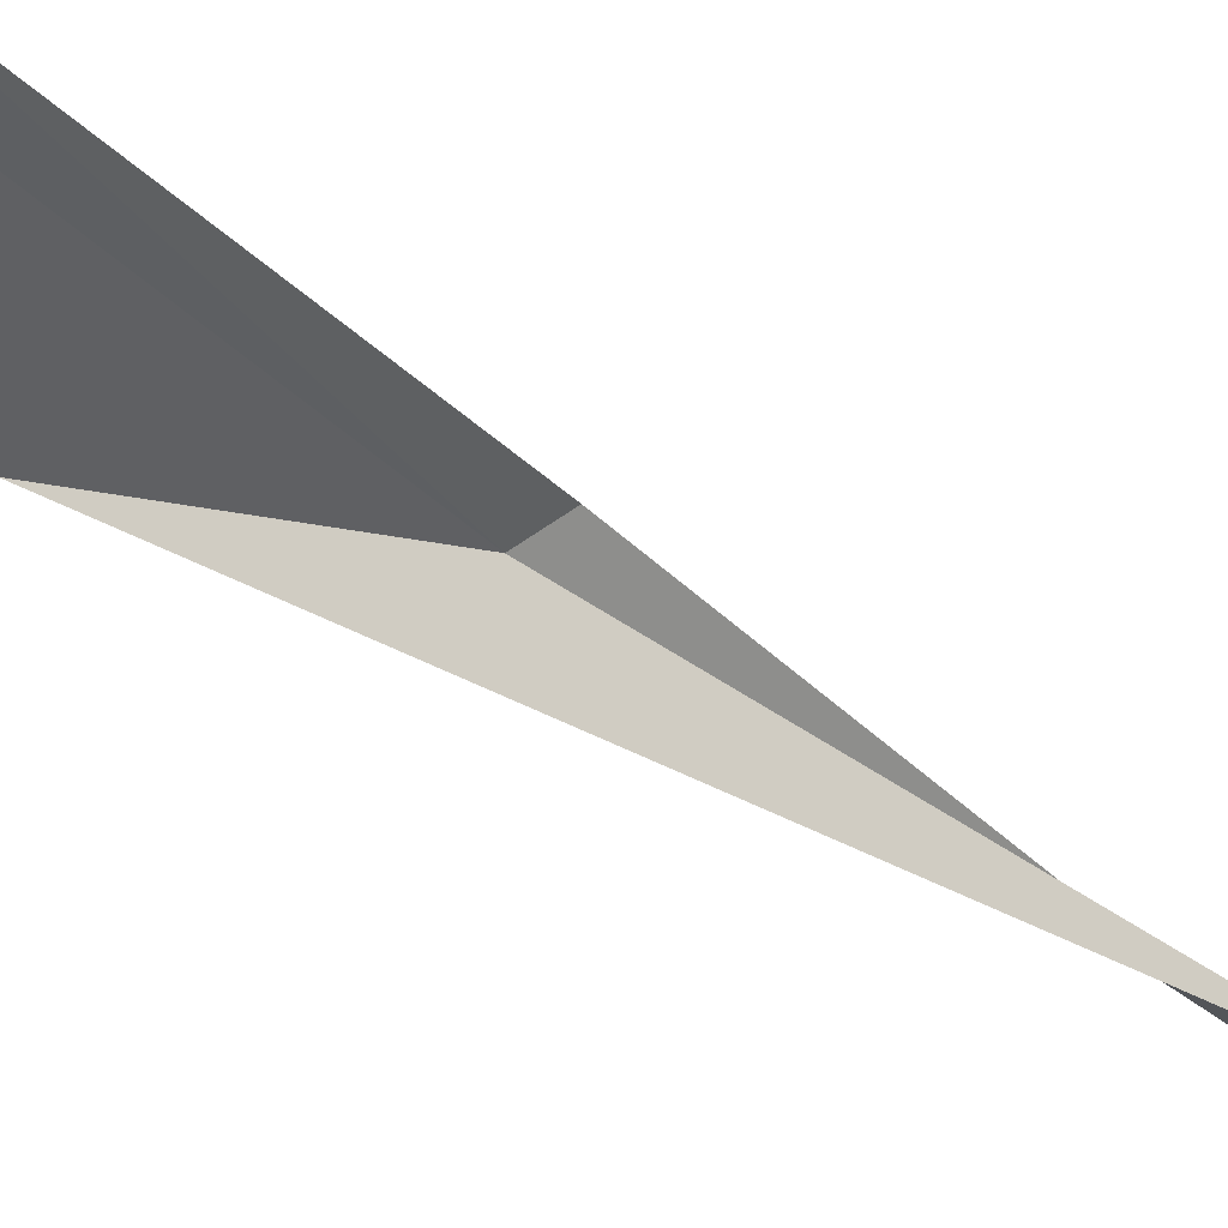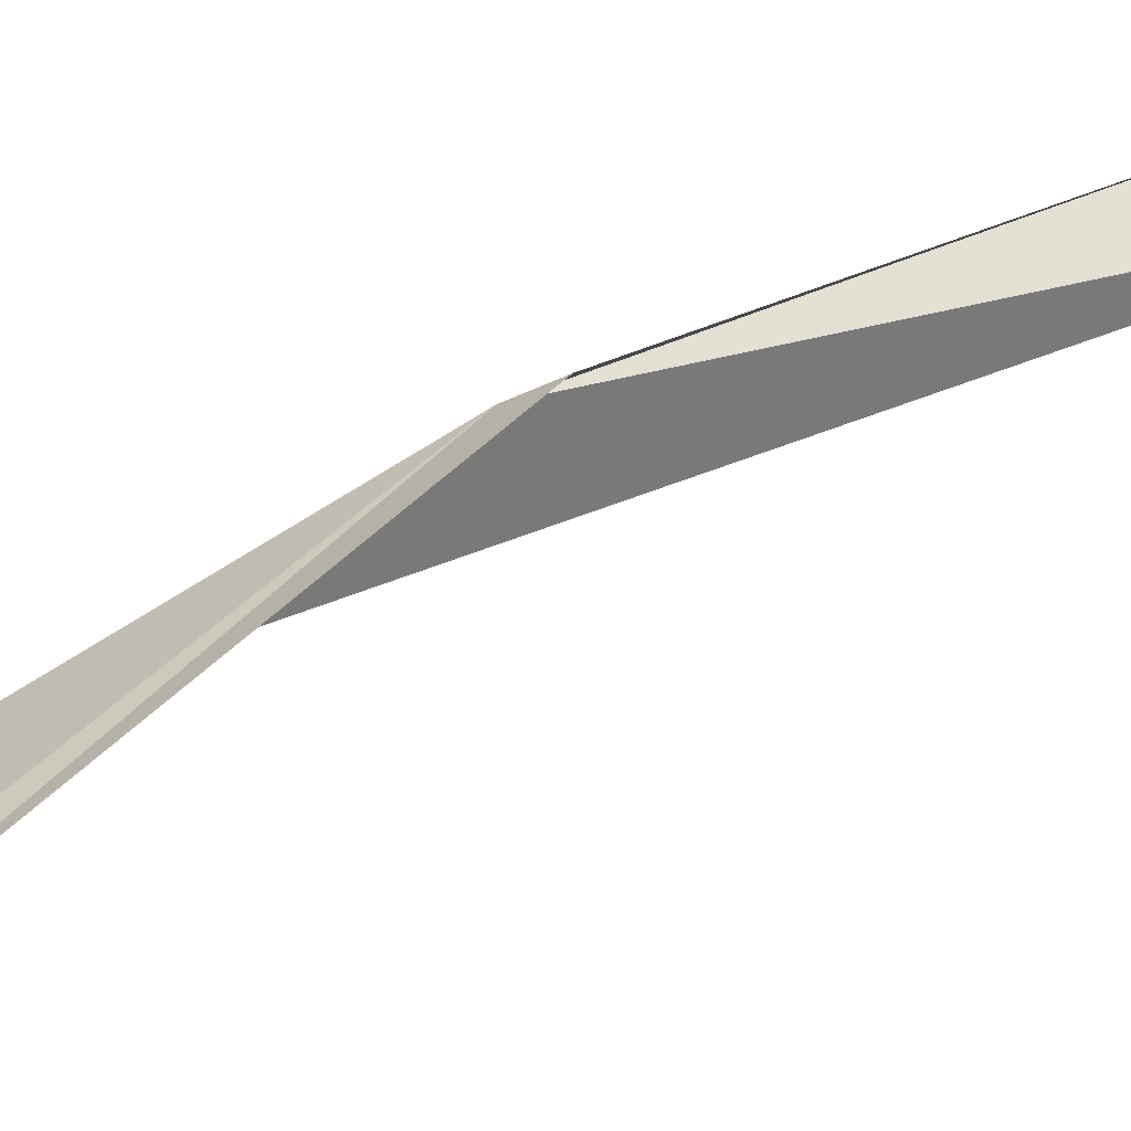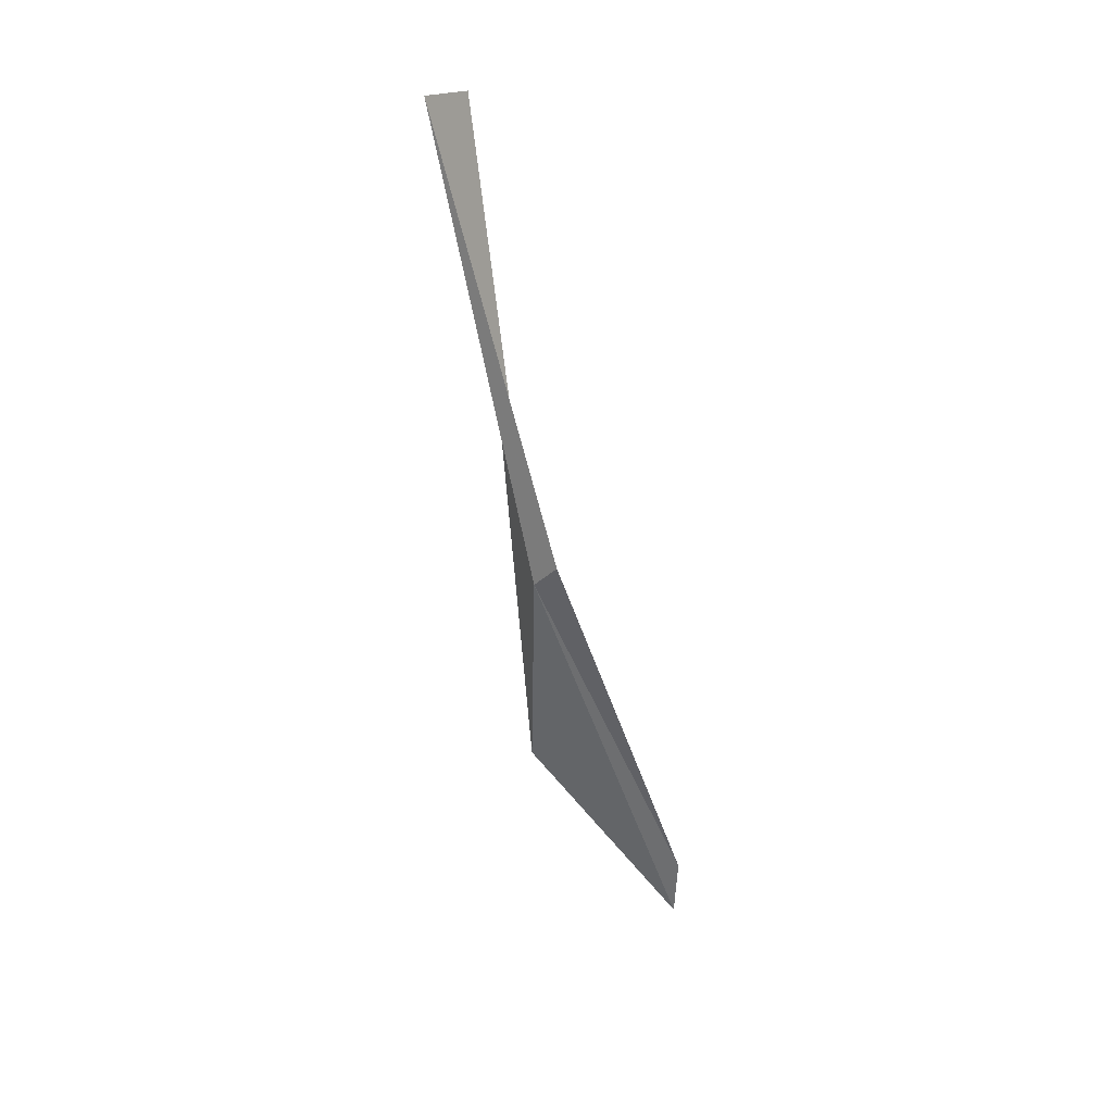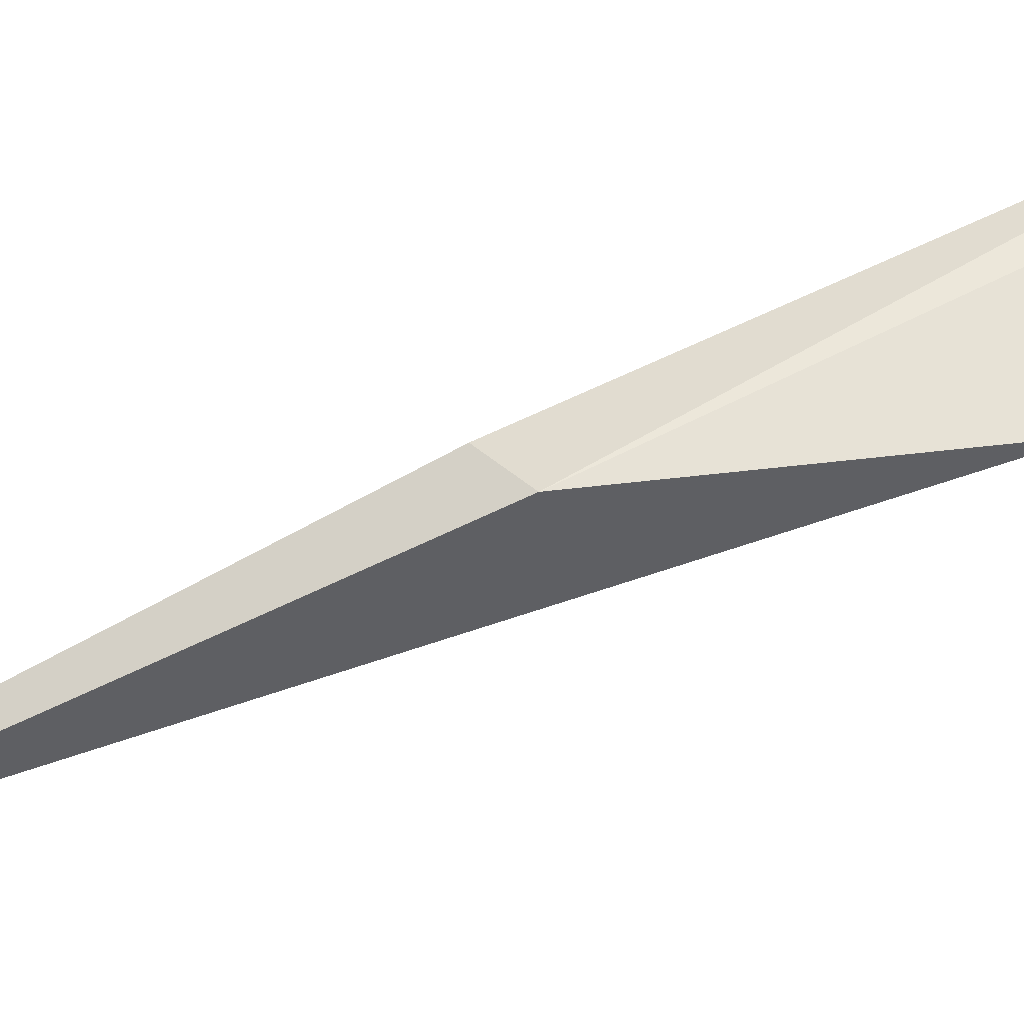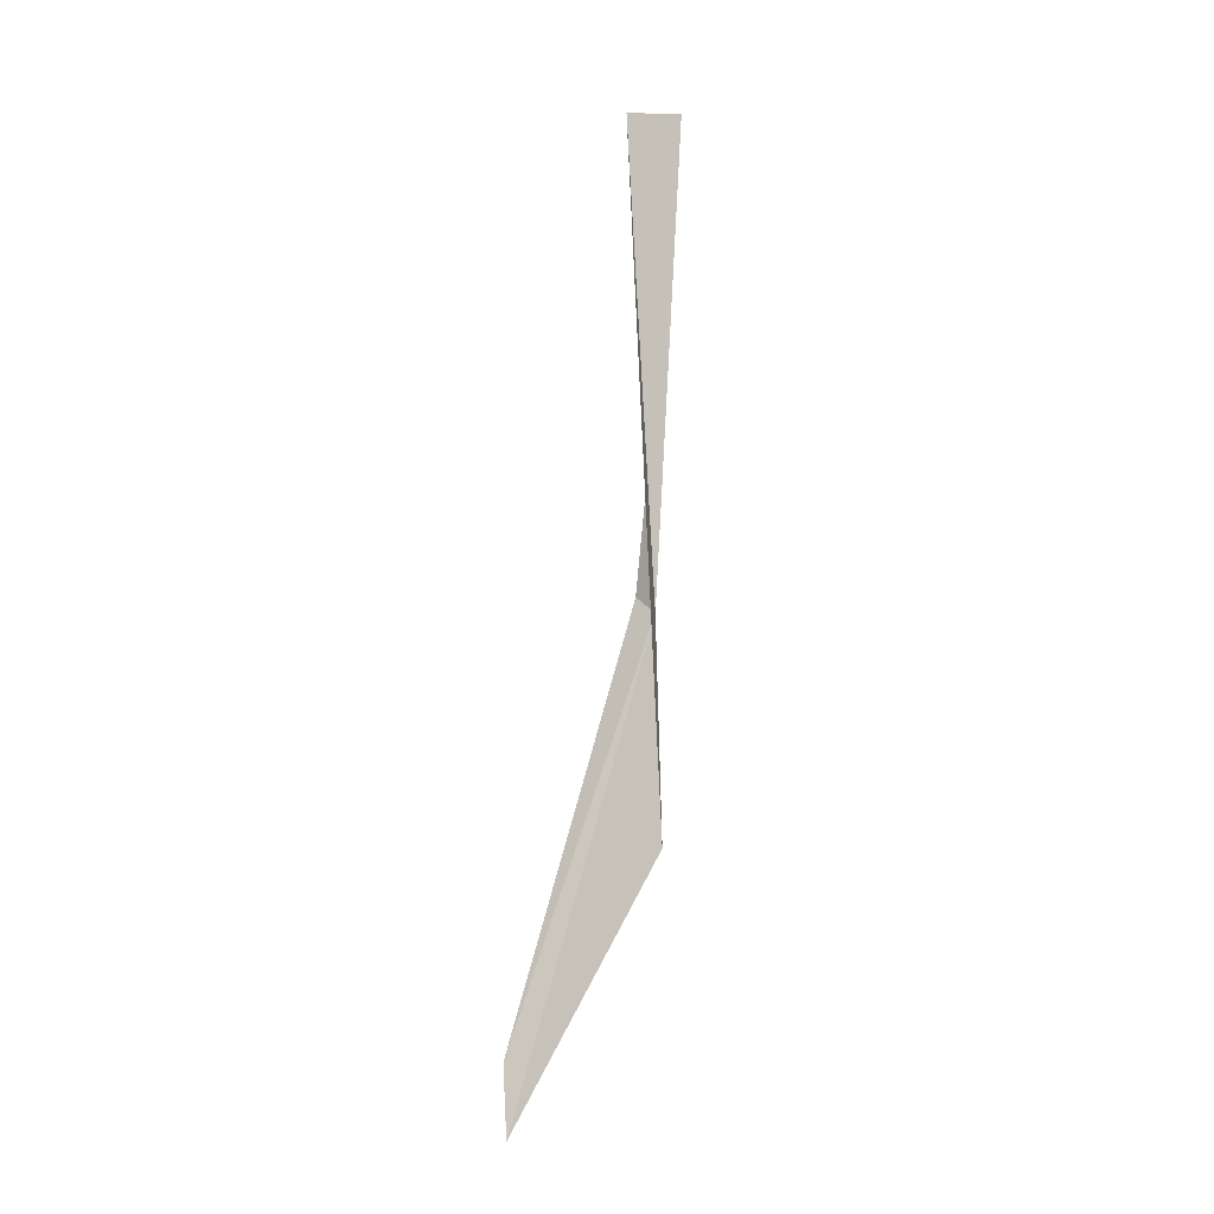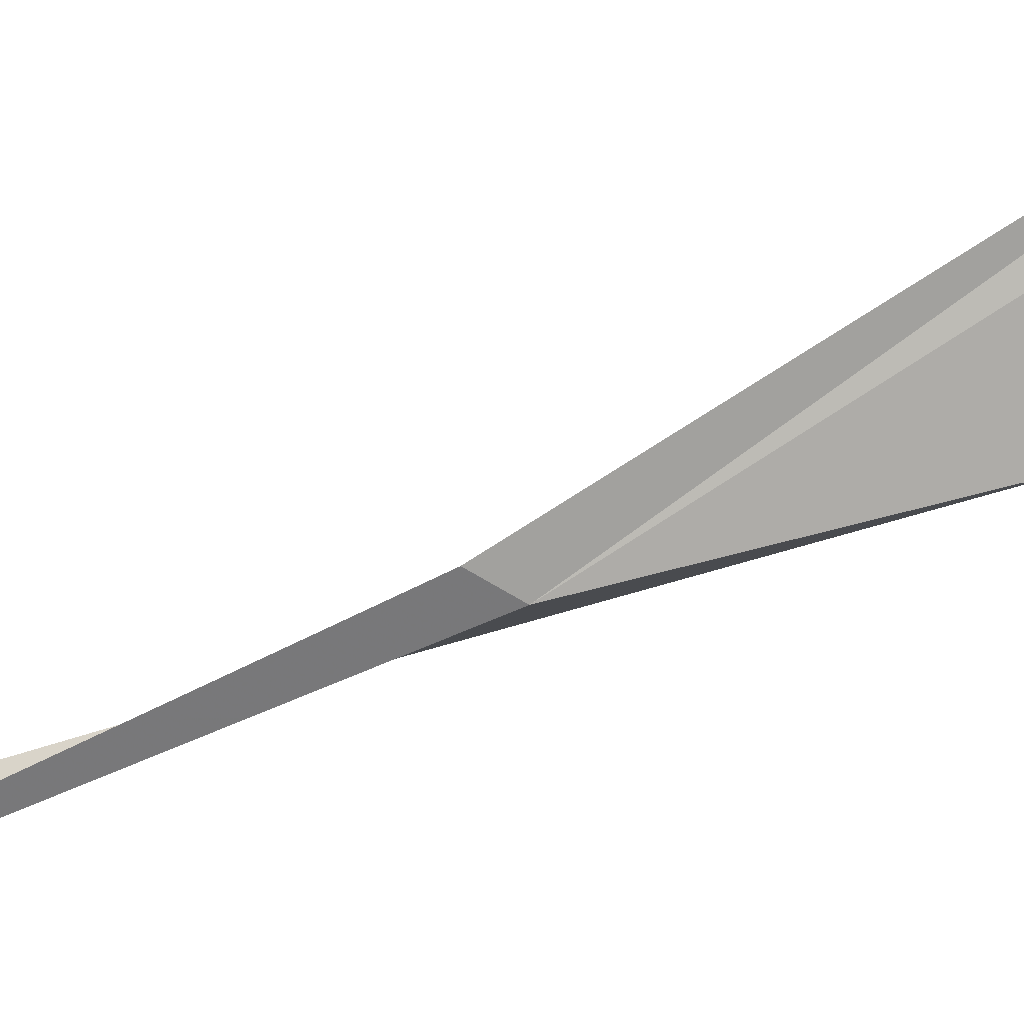
<metadata>
{"format":"obj","ext":"obj","renderer":"f3d","projection":"perspective","resolution":1024,"background":"white","views":[{"elev":-7.5,"azim":-140.5,"up":"+Y"},{"elev":60.4,"azim":-125.8,"up":"+Y"},{"elev":38.9,"azim":136.5,"up":"+Z"},{"elev":18.1,"azim":69.4,"up":"+Y"},{"elev":-22.8,"azim":-15.8,"up":"+Z"},{"elev":59.9,"azim":73.0,"up":"+Y"}]}
</metadata>
<code>
v 9.264 5.897 228.5
v 2.707 -8.464 267.4
v 7.767 -7.804 268.9
v 8.026 7.456 230.5
v -0.7467 15.63 192.7
v -0.3511 15.7 186.5
v 9.605 5.747 208.3
f 1 2 3
f 1 3 4
f 1 5 6
f 1 6 7
f 1 7 2
f 1 4 5

</code>
